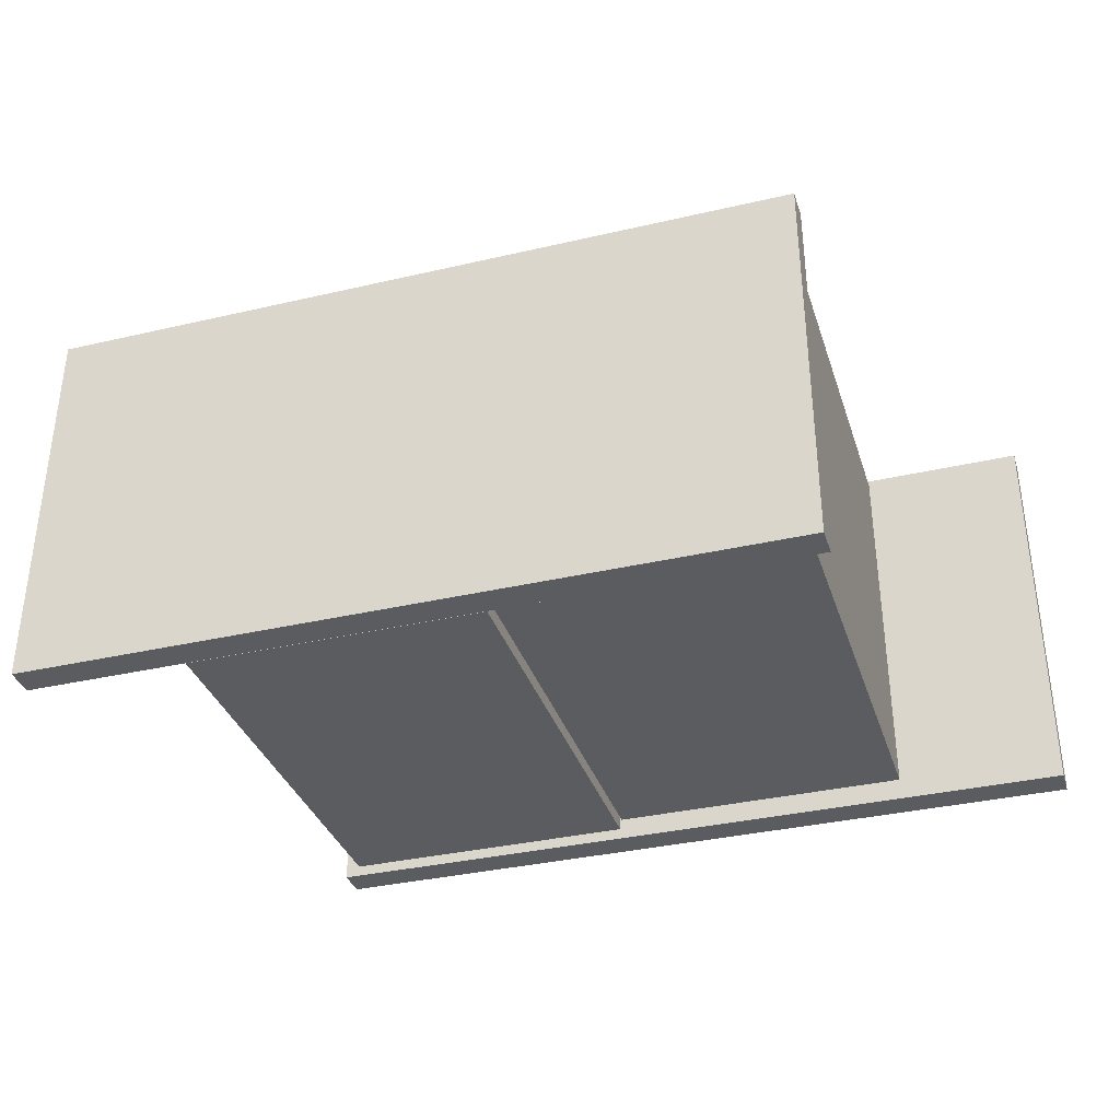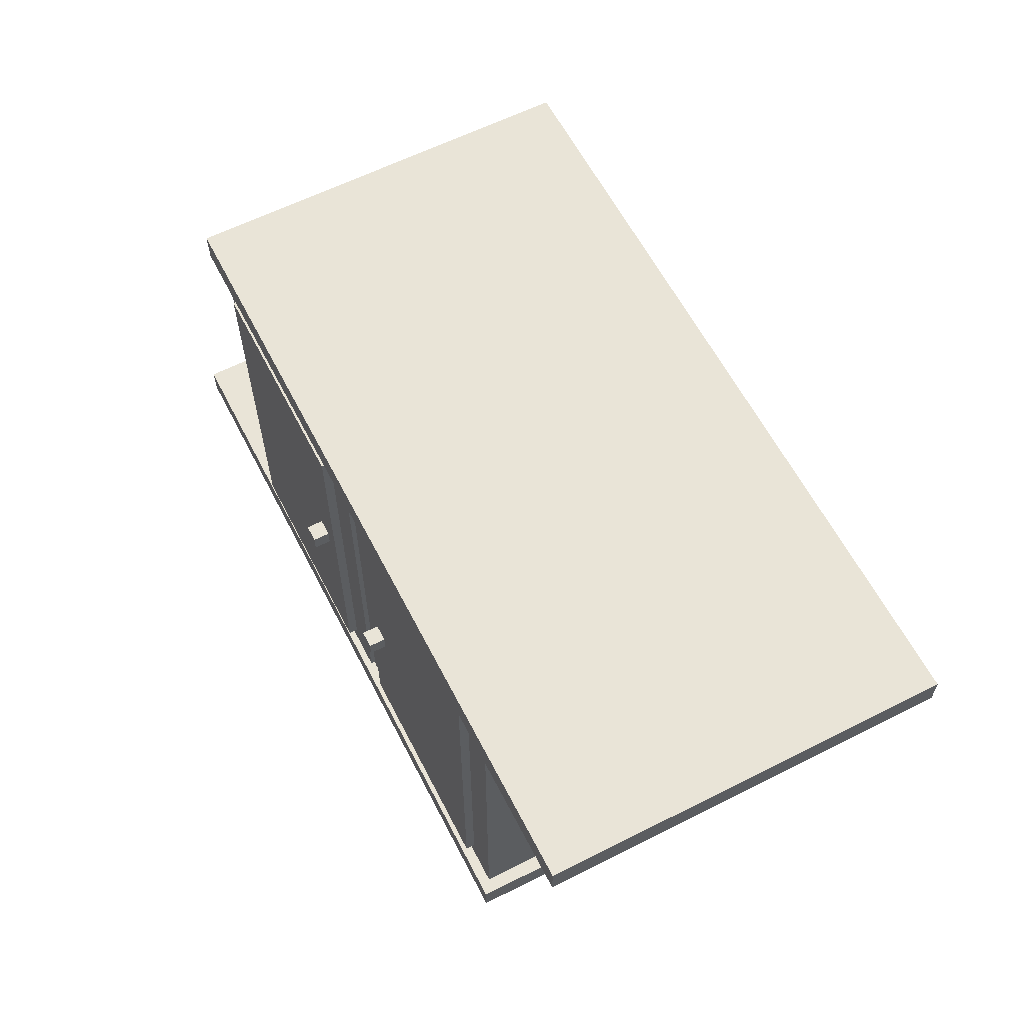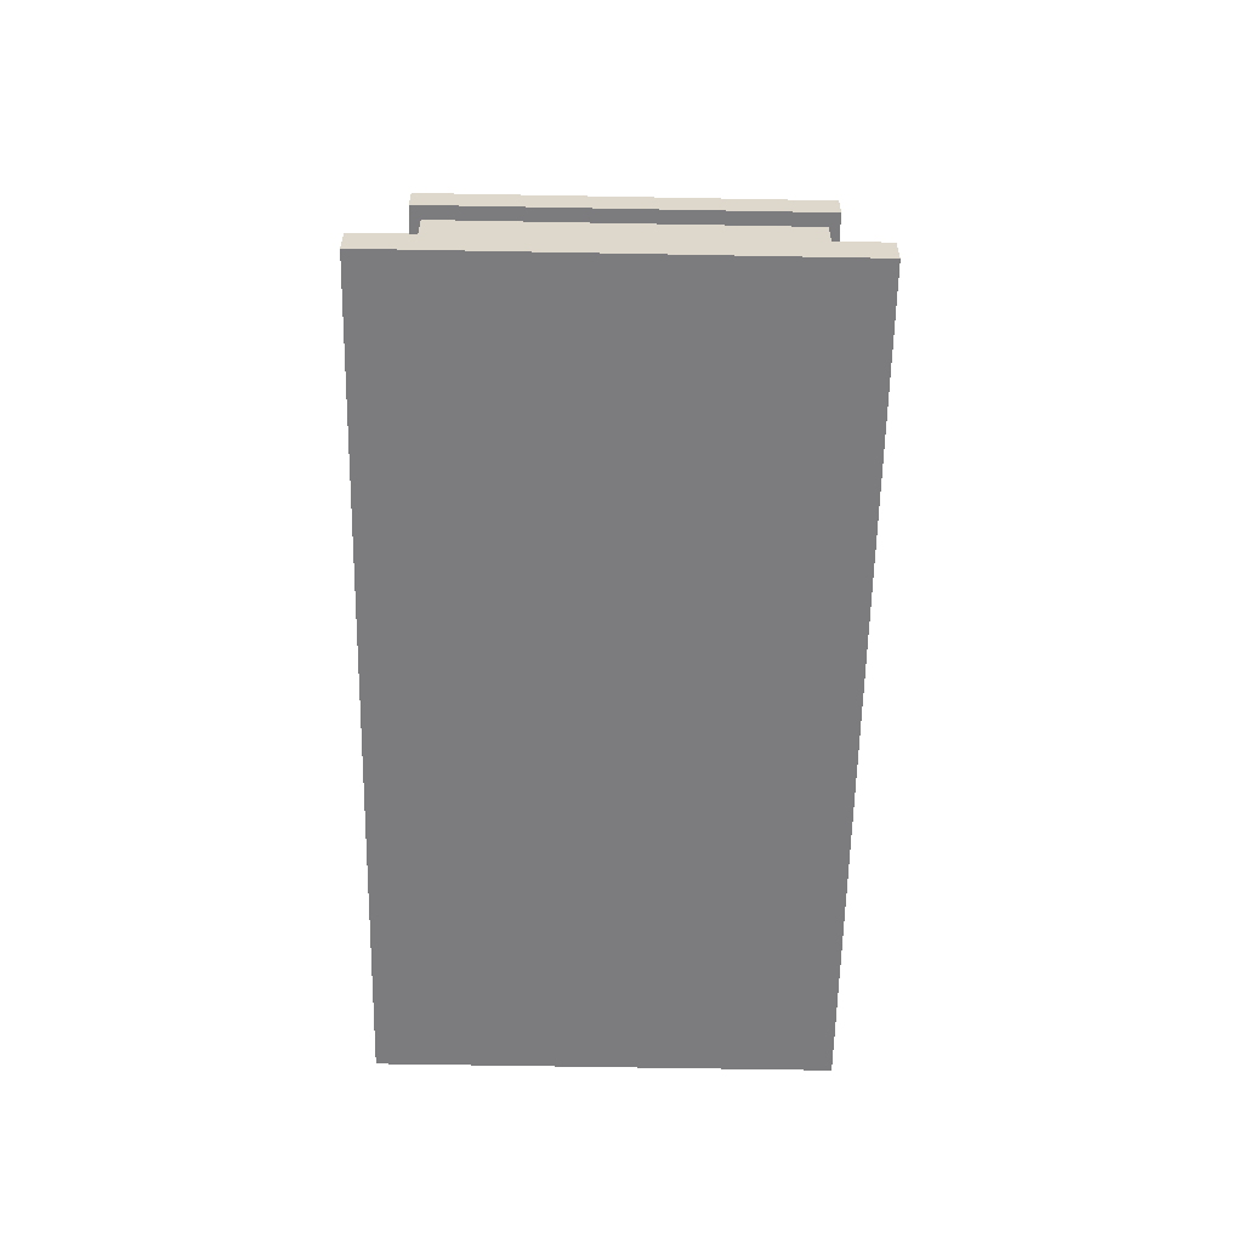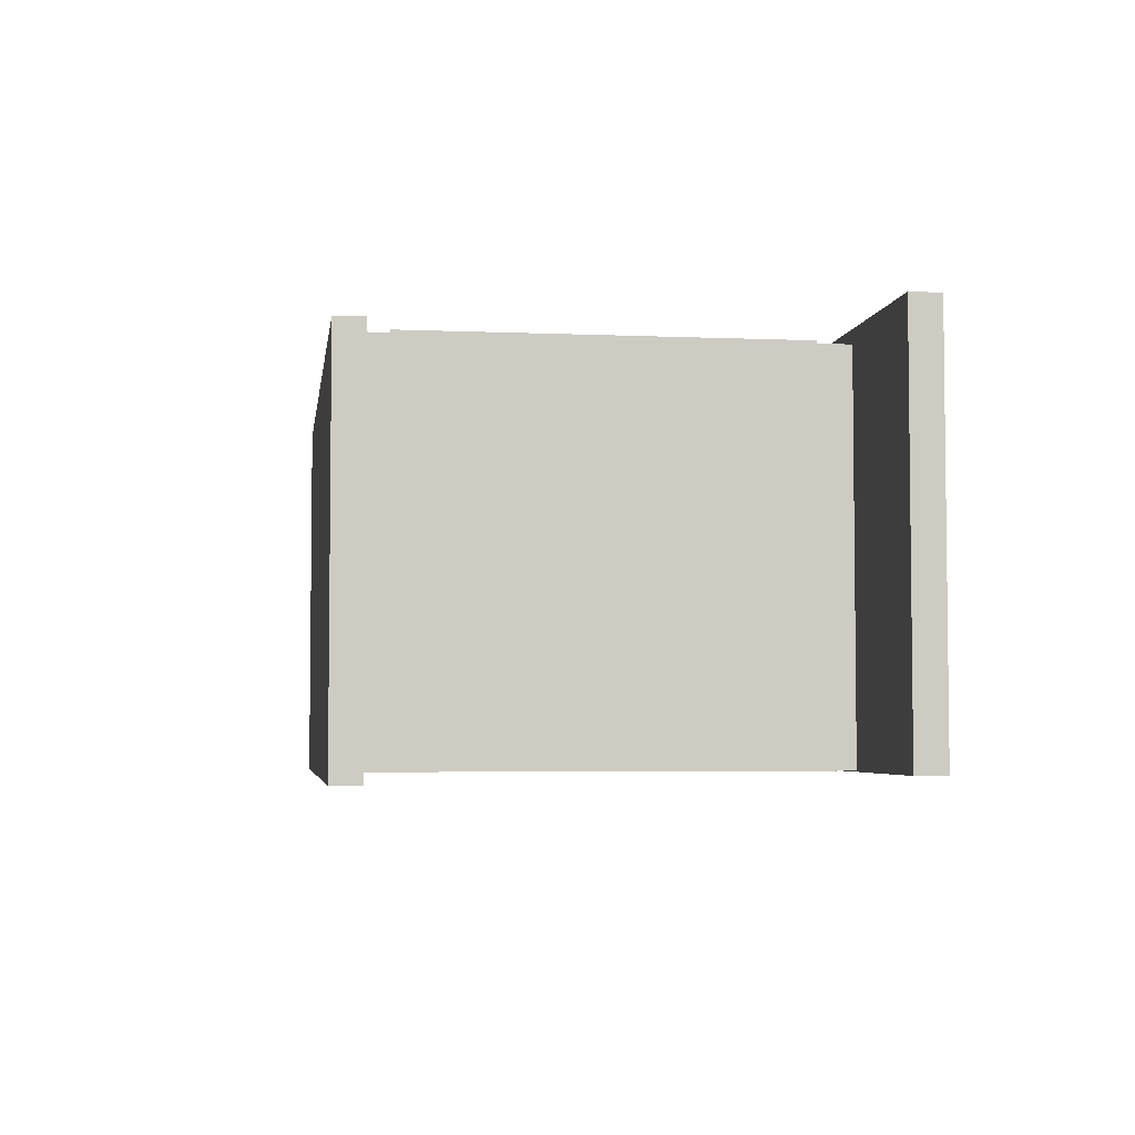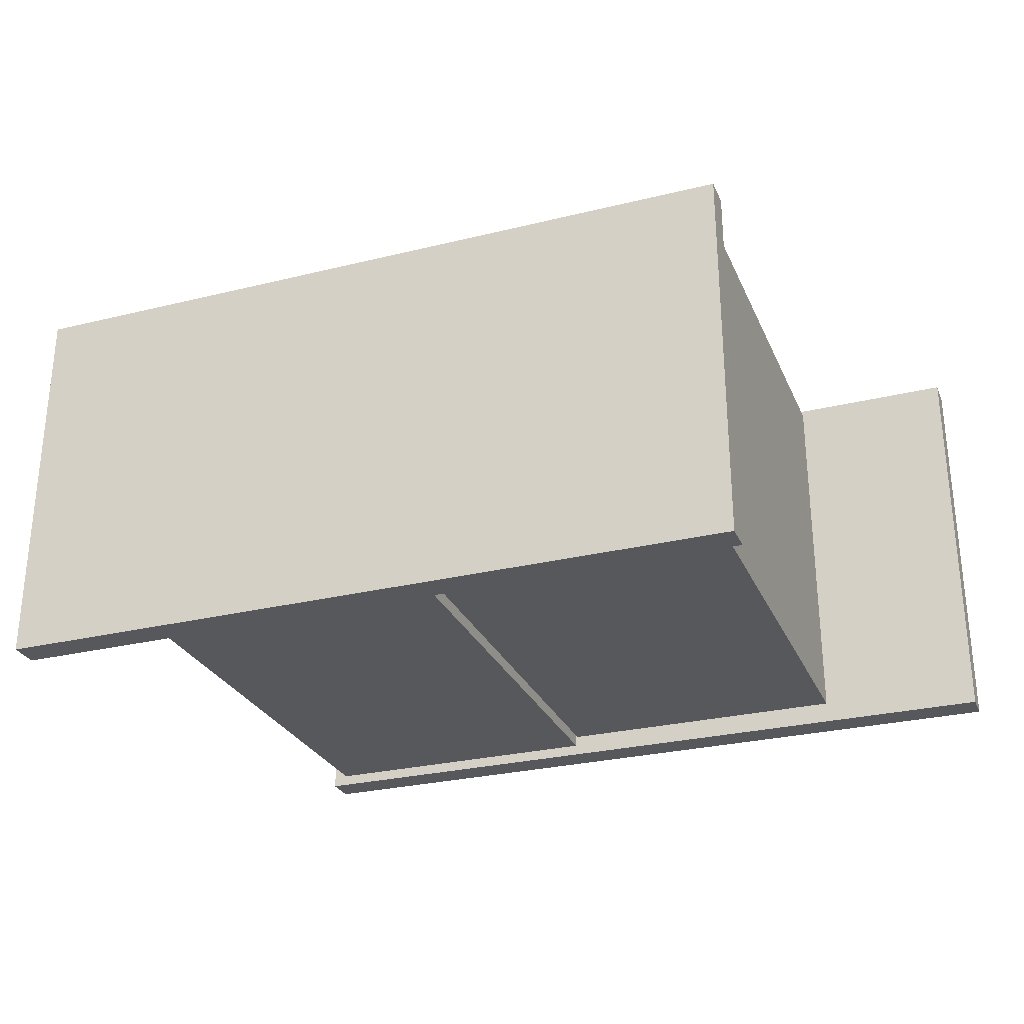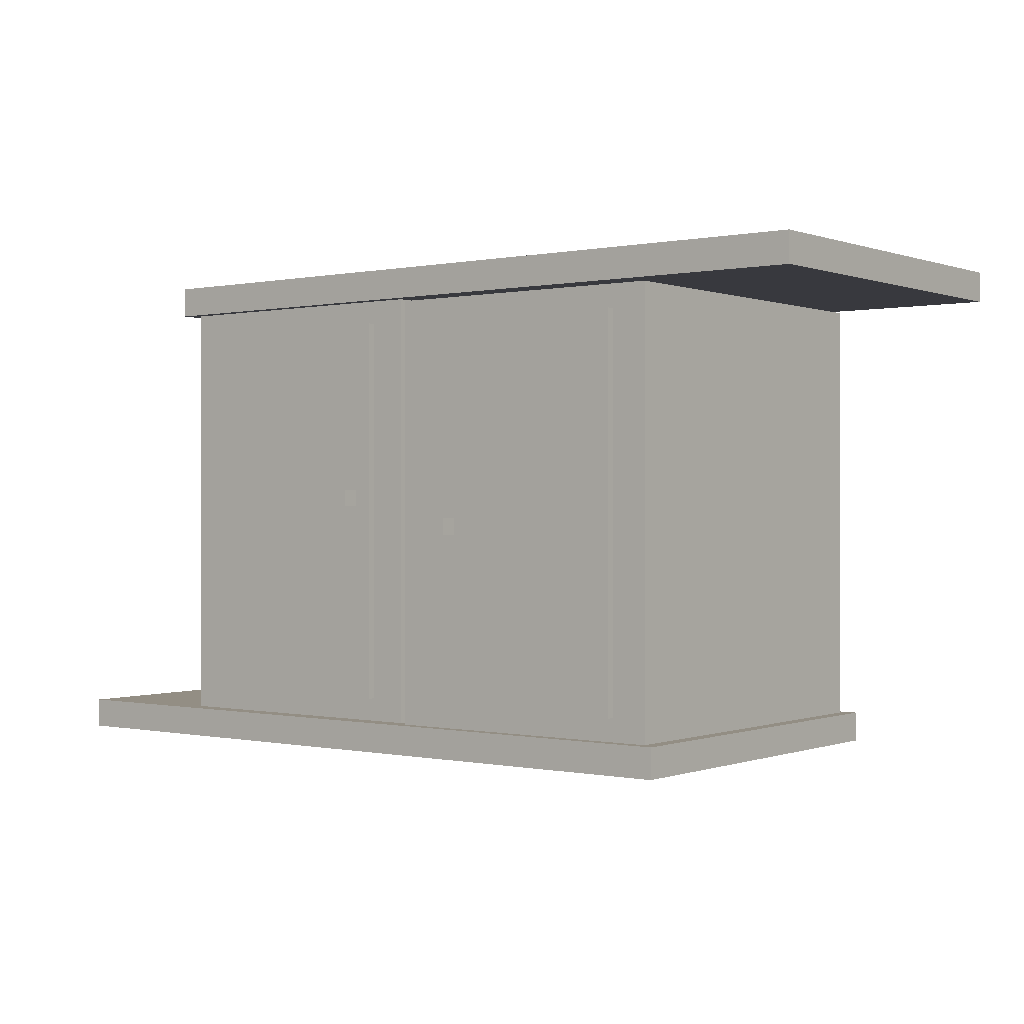
<metadata>
{"format":"obj","ext":"obj","renderer":"f3d","projection":"perspective","resolution":1024,"background":"white","views":[{"elev":-34.9,"azim":-162.8,"up":"+Z"},{"elev":61.2,"azim":62.8,"up":"+Y"},{"elev":-58.9,"azim":-91.1,"up":"+Y"},{"elev":-4.3,"azim":82.0,"up":"+Z"},{"elev":-28.0,"azim":-159.6,"up":"+Z"},{"elev":0.0,"azim":37.6,"up":"+Y"}]}
</metadata>
<code>
g default
v -1.074 1.272 0.4829
v 1.112 1.272 0.4829
v -1.074 1.358 0.4829
v 1.112 1.358 0.4829
v -1.074 1.358 -0.6454
v 1.112 1.358 -0.6454
v -1.074 1.272 -0.6454
v 1.112 1.272 -0.6454
v -0.9826 0.03553 0.4523
v -0.248 0.03553 0.4523
v -0.9826 1.272 0.4523
v -0.248 1.272 0.4523
v -0.9826 1.272 -0.6148
v -0.248 1.272 -0.6148
v -0.9826 0.03553 -0.6148
v -0.248 0.03553 -0.6148
v -0.9322 0.1022 0.4523
v -0.2984 0.1022 0.4523
v -0.2984 1.205 0.4523
v -0.9322 1.205 0.4523
v -0.9322 0.1022 -0.4781
v -0.2984 0.1022 -0.4781
v -0.2984 1.205 -0.4781
v -0.9322 1.205 -0.4781
v -0.2486 0.03553 0.4523
v -0.1951 0.03553 0.4523
v -0.2486 1.272 0.4523
v -0.1951 1.272 0.4523
v -0.2486 1.272 -0.6148
v -0.1951 1.272 -0.6148
v -0.2486 0.03553 -0.6148
v -0.1951 0.03553 -0.6148
v -1.034 0.03553 0.4523
v -0.9801 0.03553 0.4523
v -1.034 1.272 0.4523
v -0.9801 1.272 0.4523
v -1.034 1.272 -0.6148
v -0.9801 1.272 -0.6148
v -1.034 0.03553 -0.6148
v -0.9801 0.03553 -0.6148
v 1.023 1.272 0.4523
v 1.076 1.272 0.4523
v 1.023 1.272 -0.6148
v 1.076 1.272 -0.6148
v -0.399 0.6677 0.5256
v -0.3495 0.6677 0.5256
v -0.399 0.7171 0.5256
v -0.3495 0.7171 0.5256
v -0.399 0.7171 0.4761
v -0.3495 0.7171 0.4761
v -0.399 0.6677 0.4761
v -0.3495 0.6677 0.4761
v -0.9322 0.1022 0.433
v -0.2984 0.1022 0.433
v -0.2984 1.205 0.433
v -0.9322 1.205 0.433
v -0.9322 0.1022 0.4785
v -0.2984 0.1022 0.4785
v -0.2984 1.205 0.4785
v -0.9322 1.205 0.4785
g Mesh
f 1 2 4 3
f 3 4 6 5
f 5 6 8 7
f 7 8 2 1
f 2 8 6 4
f 7 1 3 5
f 21 22 23 24
f 11 12 14 13
f 13 14 16 15
f 15 16 10 9
f 10 16 14 12
f 15 9 11 13
f 9 10 18 17
f 10 12 19 18
f 12 11 20 19
f 11 9 17 20
f 17 18 22 21
f 18 19 23 22
f 19 20 24 23
f 20 17 21 24
f 25 26 28 27
f 27 28 30 29
f 29 30 32 31
f 31 32 26 25
f 26 32 30 28
f 31 25 27 29
f 33 34 36 35
f 35 36 38 37
f 37 38 40 39
f 39 40 34 33
f 34 40 38 36
f 39 33 35 37
f 41 42 44 43
f 45 46 48 47
f 47 48 50 49
f 49 50 52 51
f 51 52 46 45
f 46 52 50 48
f 51 45 47 49
f 57 58 59 60
f 53 56 55 54
f 53 54 58 57
f 54 55 59 58
f 55 56 60 59
f 56 53 57 60
g default
v 0.6902 0.03056 0.4715
v -1.496 0.03056 0.4715
v 0.6902 -0.05552 0.4715
v -1.496 -0.05552 0.4715
v 0.6902 -0.05552 -0.6736
v -1.496 -0.05552 -0.6736
v 0.6902 0.03056 -0.6736
v -1.496 0.03056 -0.6736
v 0.5988 1.267 0.4405
v -0.1358 1.267 0.4405
v 0.5988 0.03014 0.4405
v -0.1358 0.03014 0.4405
v 0.5988 0.03014 -0.6425
v -0.1358 0.03014 -0.6425
v 0.5988 1.267 -0.6425
v -0.1358 1.267 -0.6425
v 0.5484 1.2 0.4405
v -0.08538 1.2 0.4405
v -0.08538 0.09676 0.4405
v 0.5484 0.09676 0.4405
v 0.5484 1.2 -0.5037
v -0.08538 1.2 -0.5037
v -0.08538 0.09676 -0.5037
v 0.5484 0.09676 -0.5037
v -0.1352 1.267 0.4405
v -0.1887 1.267 0.4405
v -0.1352 0.03014 0.4405
v -0.1887 0.03014 0.4405
v -0.1352 0.03014 -0.6425
v -0.1887 0.03014 -0.6425
v -0.1352 1.267 -0.6425
v -0.1887 1.267 -0.6425
v 0.6498 1.267 0.4405
v 0.5963 1.267 0.4405
v 0.6498 0.03014 0.4405
v 0.5963 0.03014 0.4405
v 0.6498 0.03014 -0.6425
v 0.5963 0.03014 -0.6425
v 0.6498 1.267 -0.6425
v 0.5963 1.267 -0.6425
v 0.01518 0.6345 0.5148
v -0.03428 0.6345 0.5148
v 0.01518 0.585 0.5148
v -0.03428 0.585 0.5148
v 0.01518 0.585 0.4646
v -0.03428 0.585 0.4646
v 0.01518 0.6345 0.4646
v -0.03428 0.6345 0.4646
v 0.5484 1.2 0.4209
v -0.08538 1.2 0.4209
v -0.08538 0.09676 0.4209
v 0.5484 0.09676 0.4209
v 0.5484 1.2 0.467
v -0.08538 1.2 0.467
v -0.08538 0.09676 0.467
v 0.5484 0.09676 0.467
g Desk_Mesh
f 61 62 64 63
f 63 64 66 65
f 65 66 68 67
f 67 68 62 61
f 62 68 66 64
f 67 61 63 65
f 81 82 83 84
f 71 72 74 73
f 73 74 76 75
f 75 76 70 69
f 70 76 74 72
f 75 69 71 73
f 69 70 78 77
f 70 72 79 78
f 72 71 80 79
f 71 69 77 80
f 77 78 82 81
f 78 79 83 82
f 79 80 84 83
f 80 77 81 84
f 85 86 88 87
f 87 88 90 89
f 89 90 92 91
f 91 92 86 85
f 86 92 90 88
f 91 85 87 89
f 93 94 96 95
f 95 96 98 97
f 97 98 100 99
f 99 100 94 93
f 94 100 98 96
f 99 93 95 97
f 101 102 104 103
f 103 104 106 105
f 105 106 108 107
f 107 108 102 101
f 102 108 106 104
f 107 101 103 105
f 113 114 115 116
f 109 112 111 110
f 109 110 114 113
f 110 111 115 114
f 111 112 116 115
f 112 109 113 116

</code>
